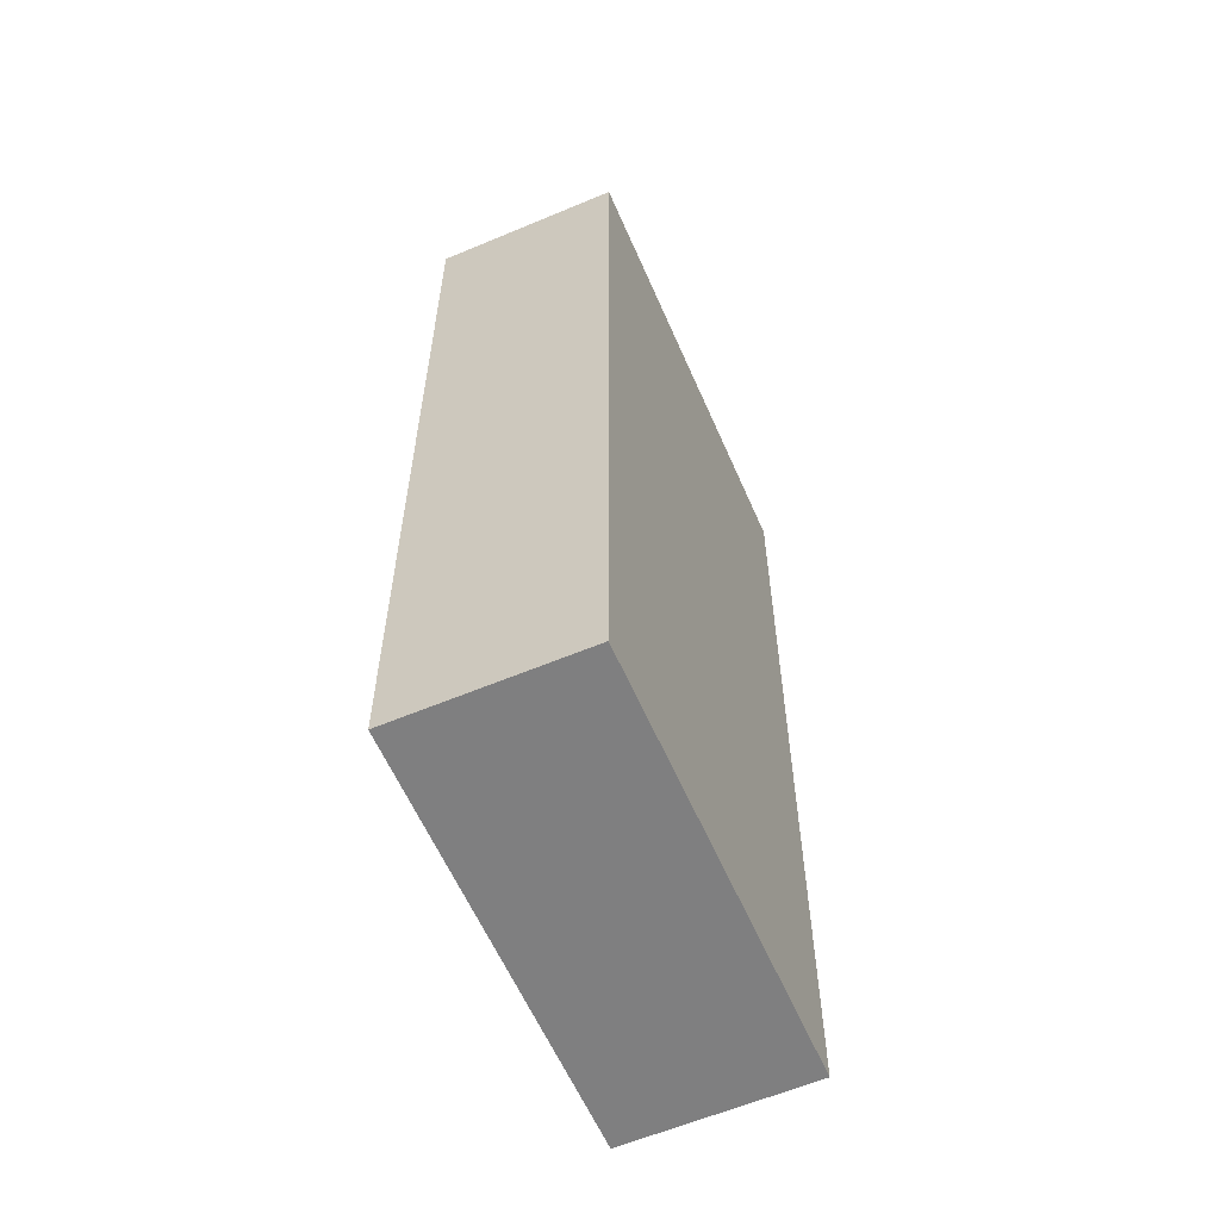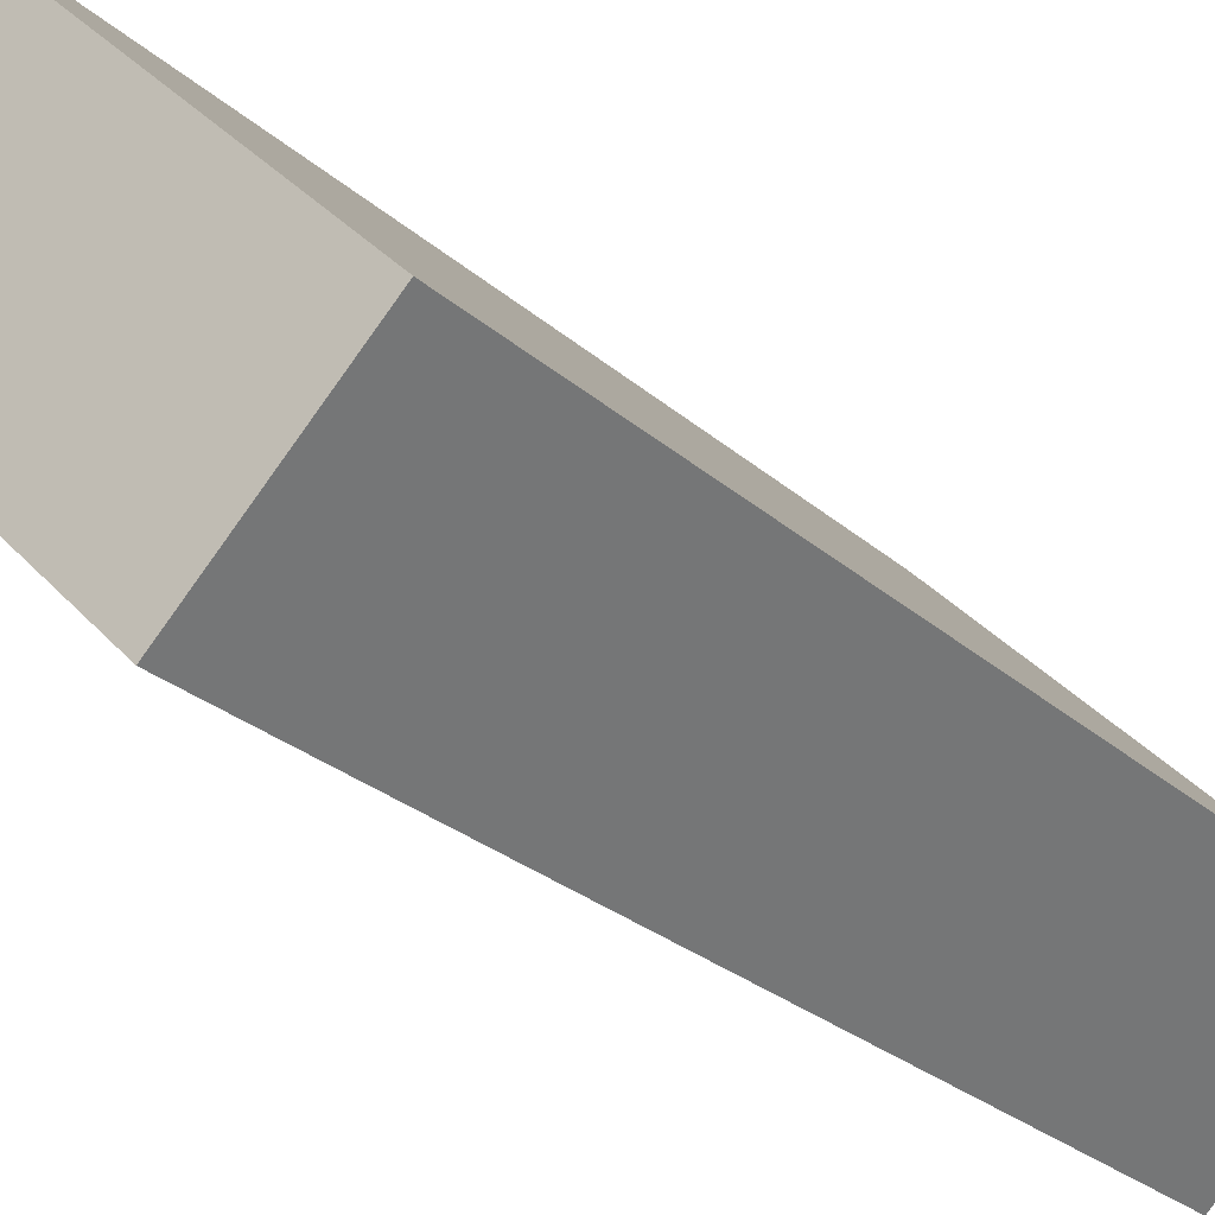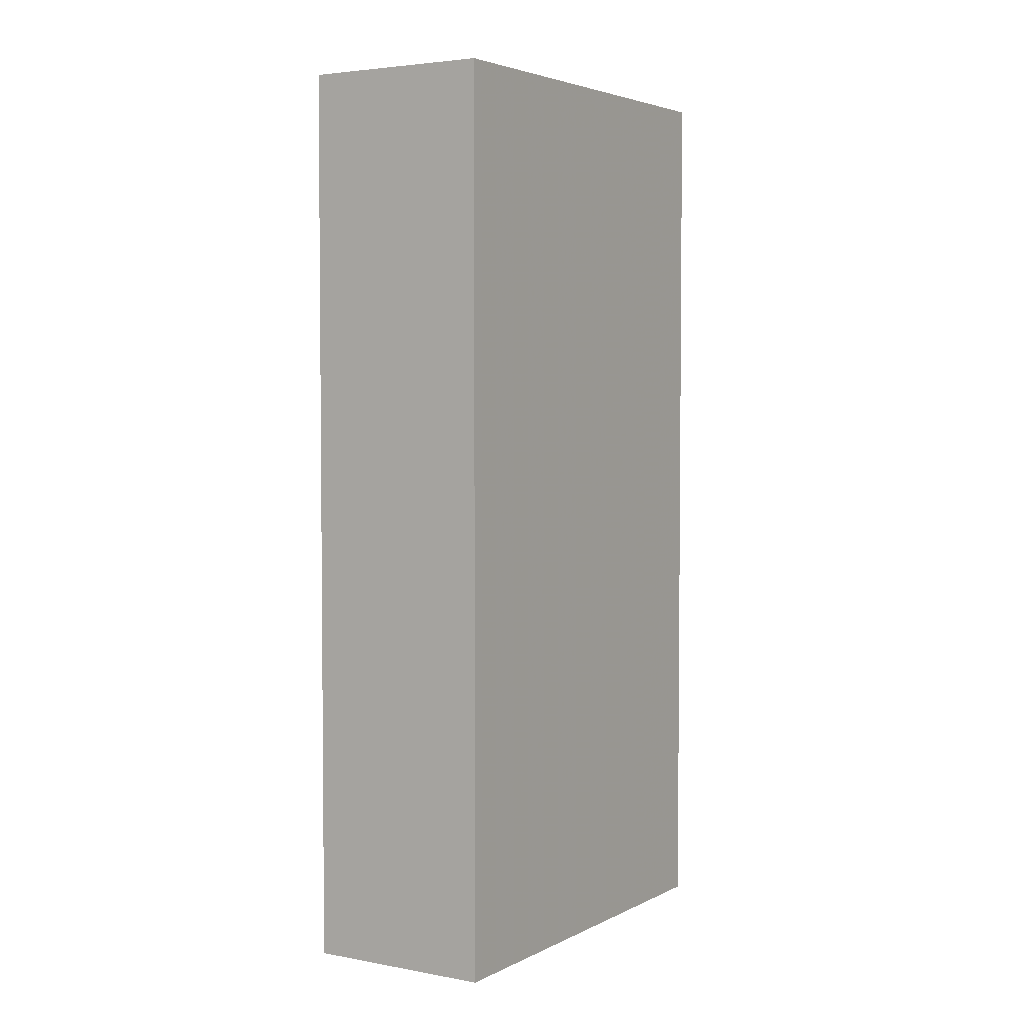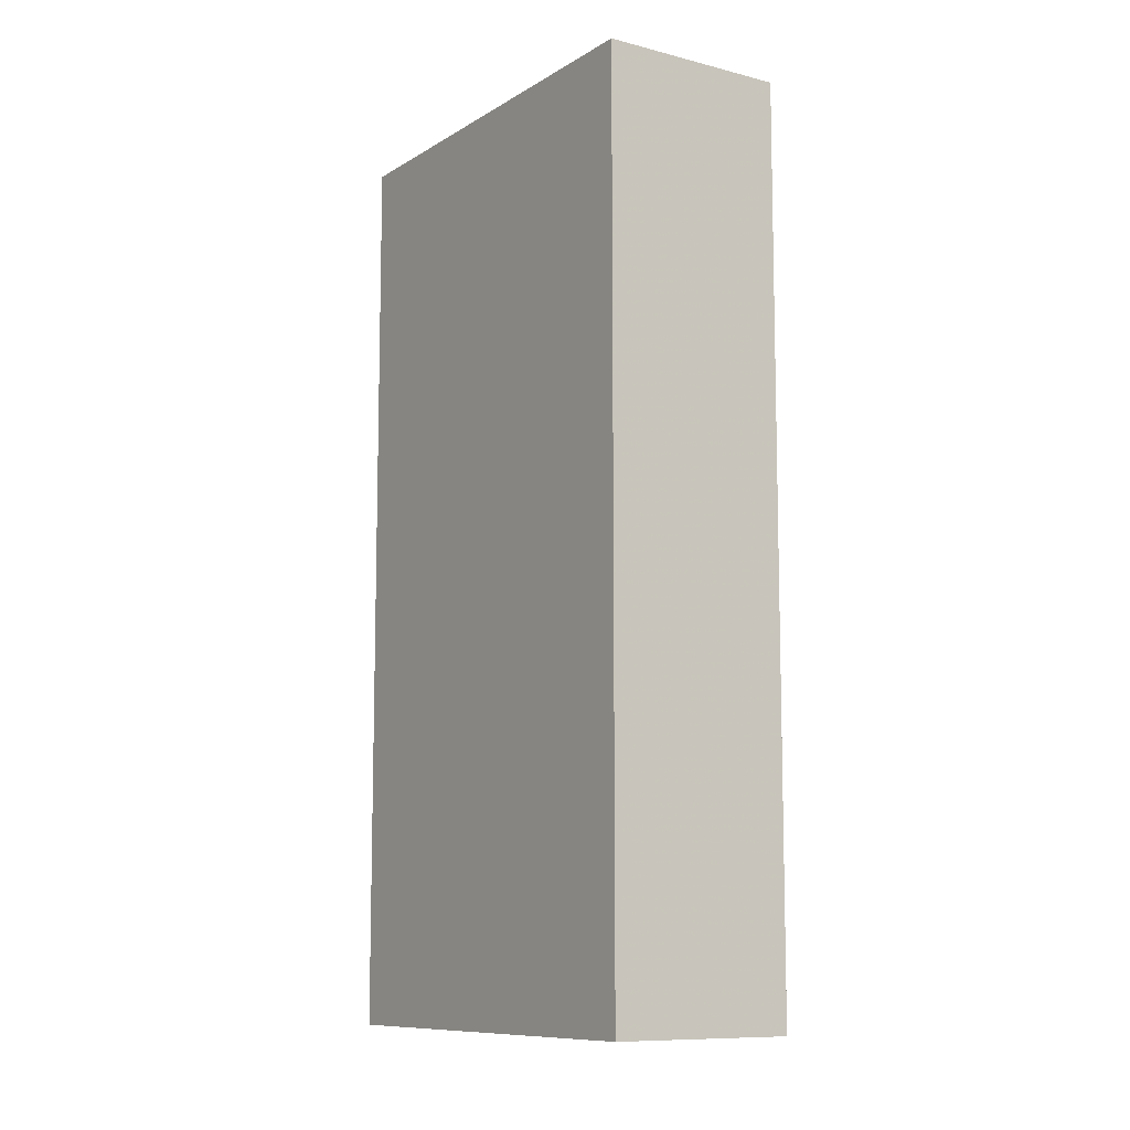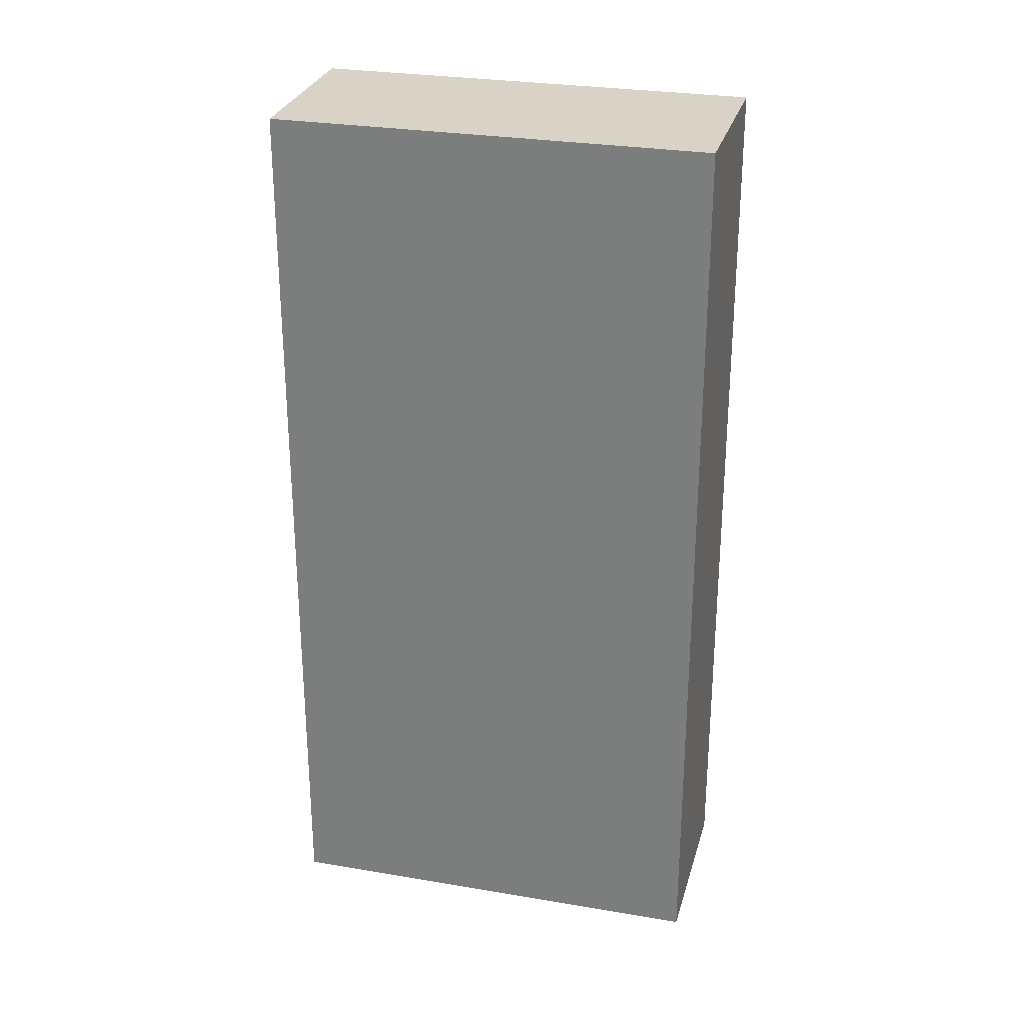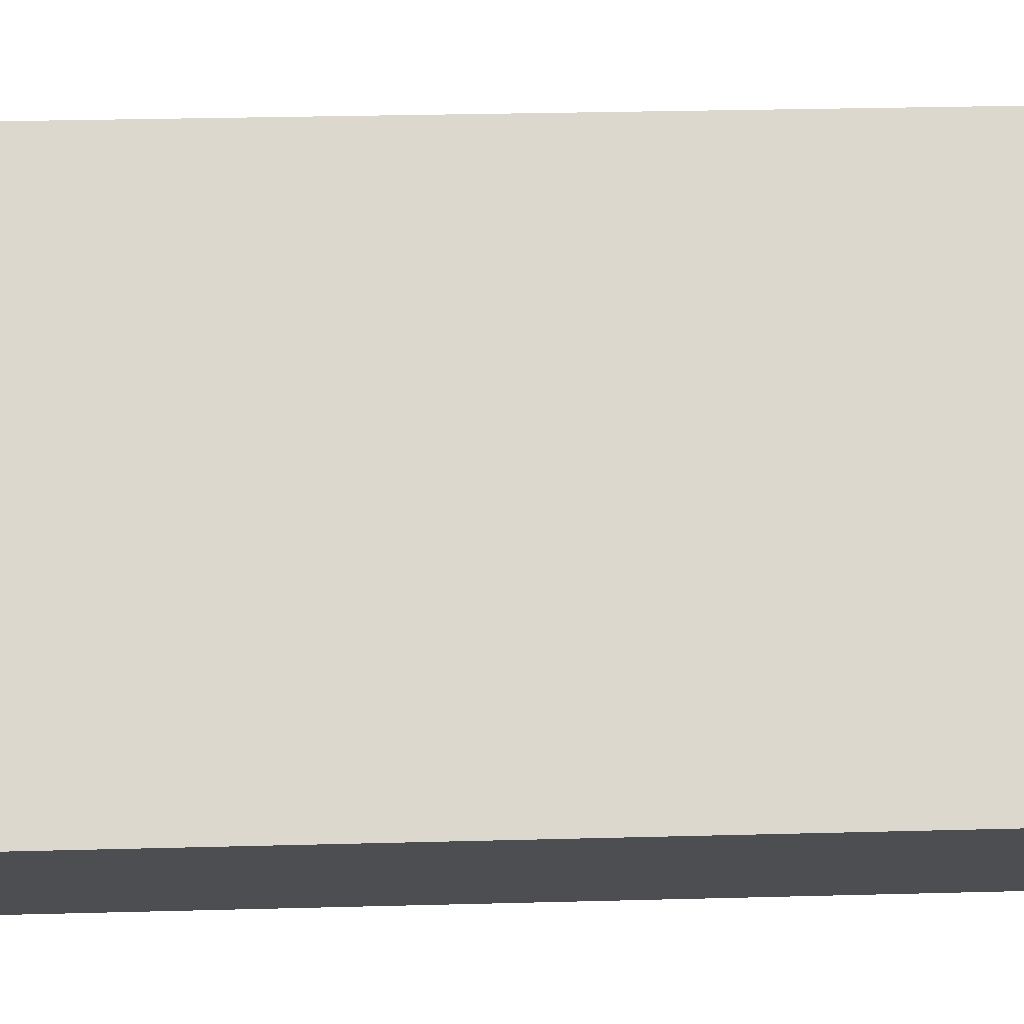
<metadata>
{"format":"obj","ext":"obj","renderer":"f3d","projection":"perspective","resolution":1024,"background":"white","views":[{"elev":-59.7,"azim":158.5,"up":"+Z"},{"elev":-24.9,"azim":-145.3,"up":"+Y"},{"elev":3.7,"azim":167.2,"up":"+Z"},{"elev":-9.9,"azim":-78.5,"up":"+Z"},{"elev":28.1,"azim":59.5,"up":"+Z"},{"elev":27.9,"azim":-92.4,"up":"+Y"}]}
</metadata>
<code>
o 3835
v 2213 1882 8.899
v 2213 1882 8.899
v 2213 1882 8.899
v 2213 1882 9.104
v 2213 1882 9.104
v 2213 1882 9.104
v 2213 1882 8.899
v 2213 1882 8.899
v 2213 1882 8.899
v 2213 1882 9.104
v 2213 1882 8.899
v 2213 1882 9.104
v 2213 1882 9.104
v 2213 1882 9.104
v 2213 1882 9.104
v 2213 1882 9.104
v 2213 1882 8.899
v 2213 1882 9.104
v 2213 1882 8.899
v 2213 1882 9.104
v 2213 1882 9.104
v 2213 1882 8.899
v 2213 1882 9.104
v 2213 1882 9.104
v 2213 1882 8.899
v 2213 1882 8.899
v 2213 1882 9.104
v 2213 1882 8.899
v 2213 1882 8.899
f 1 2 3
f 1 4 5
f 6 2 7
f 8 9 7
f 10 7 11
f 12 13 14
f 14 15 16
f 17 15 18
f 19 20 21
f 22 23 20
f 24 25 26
f 27 28 29

</code>
